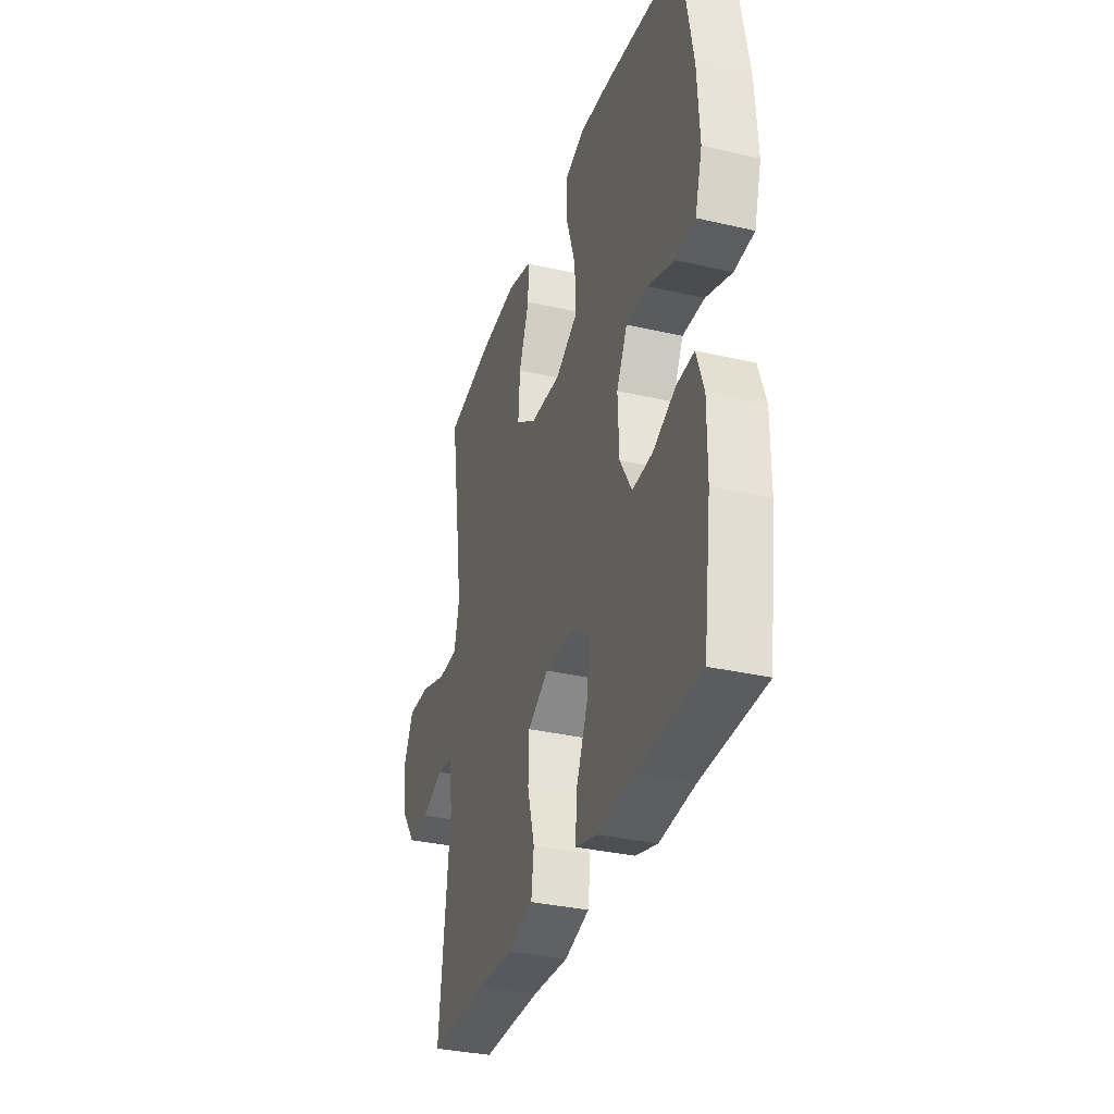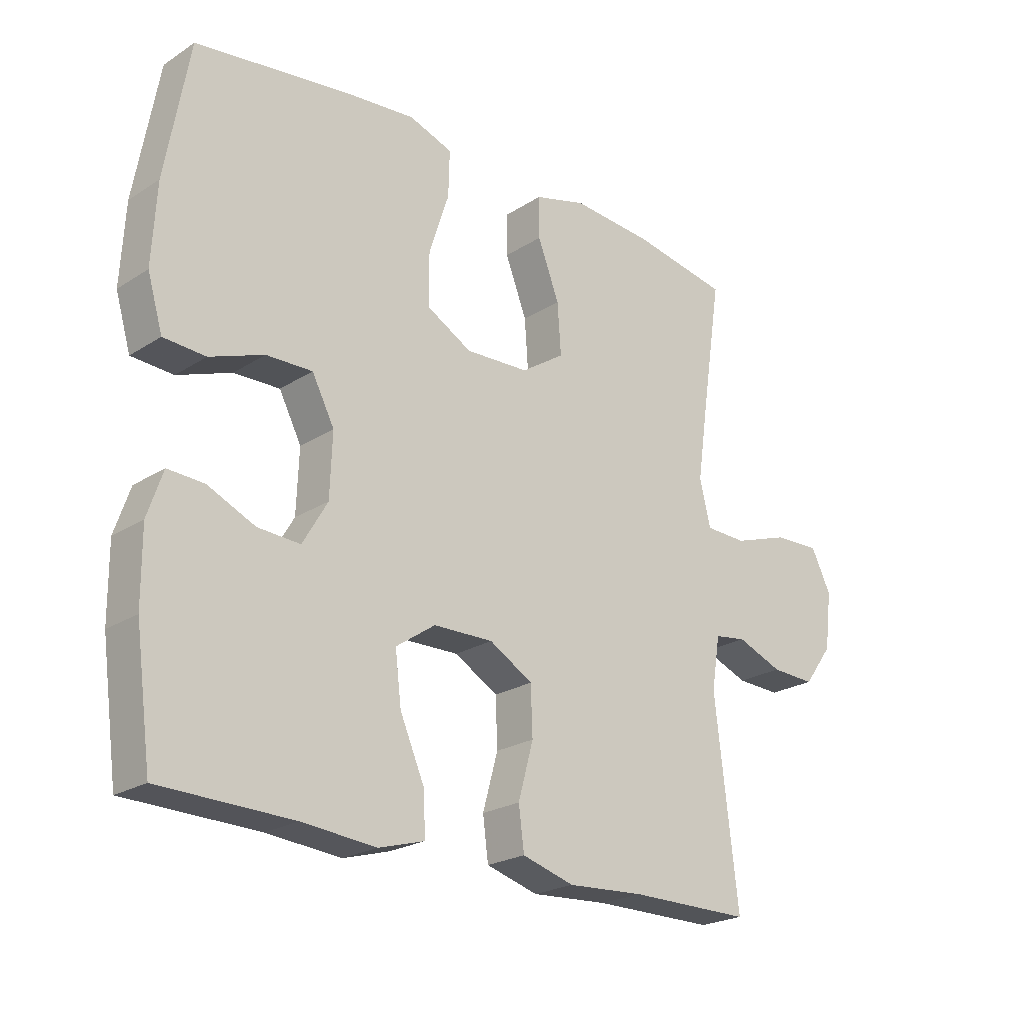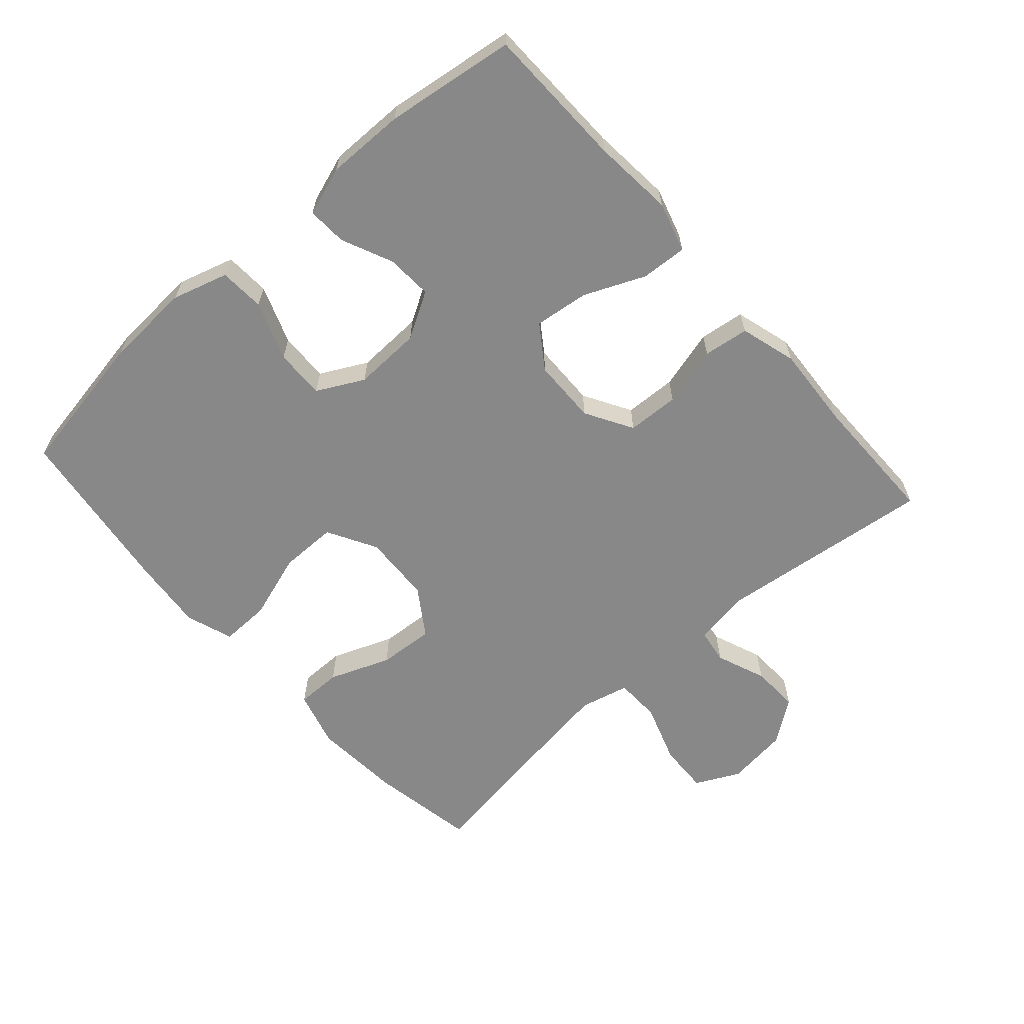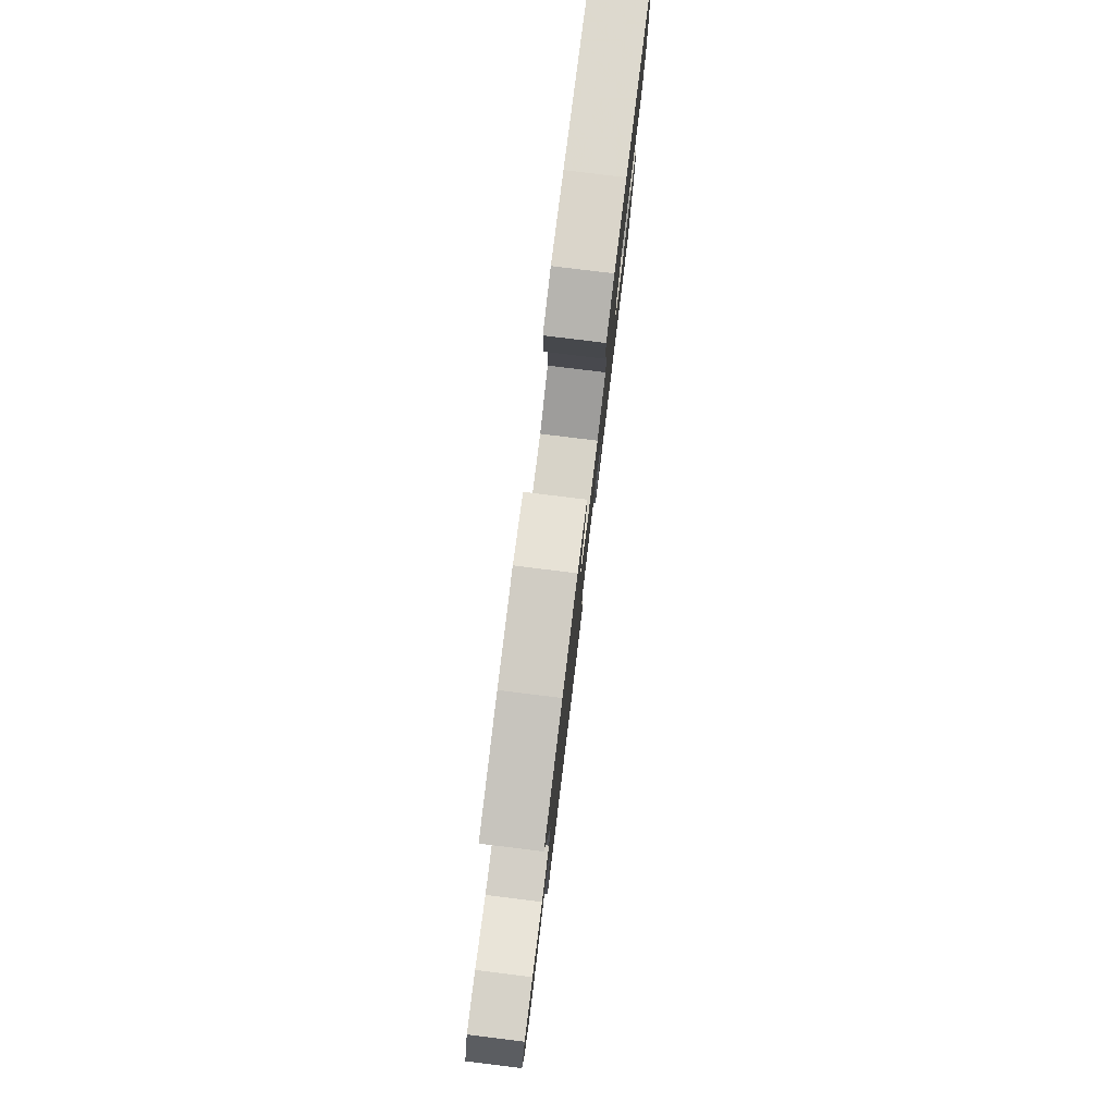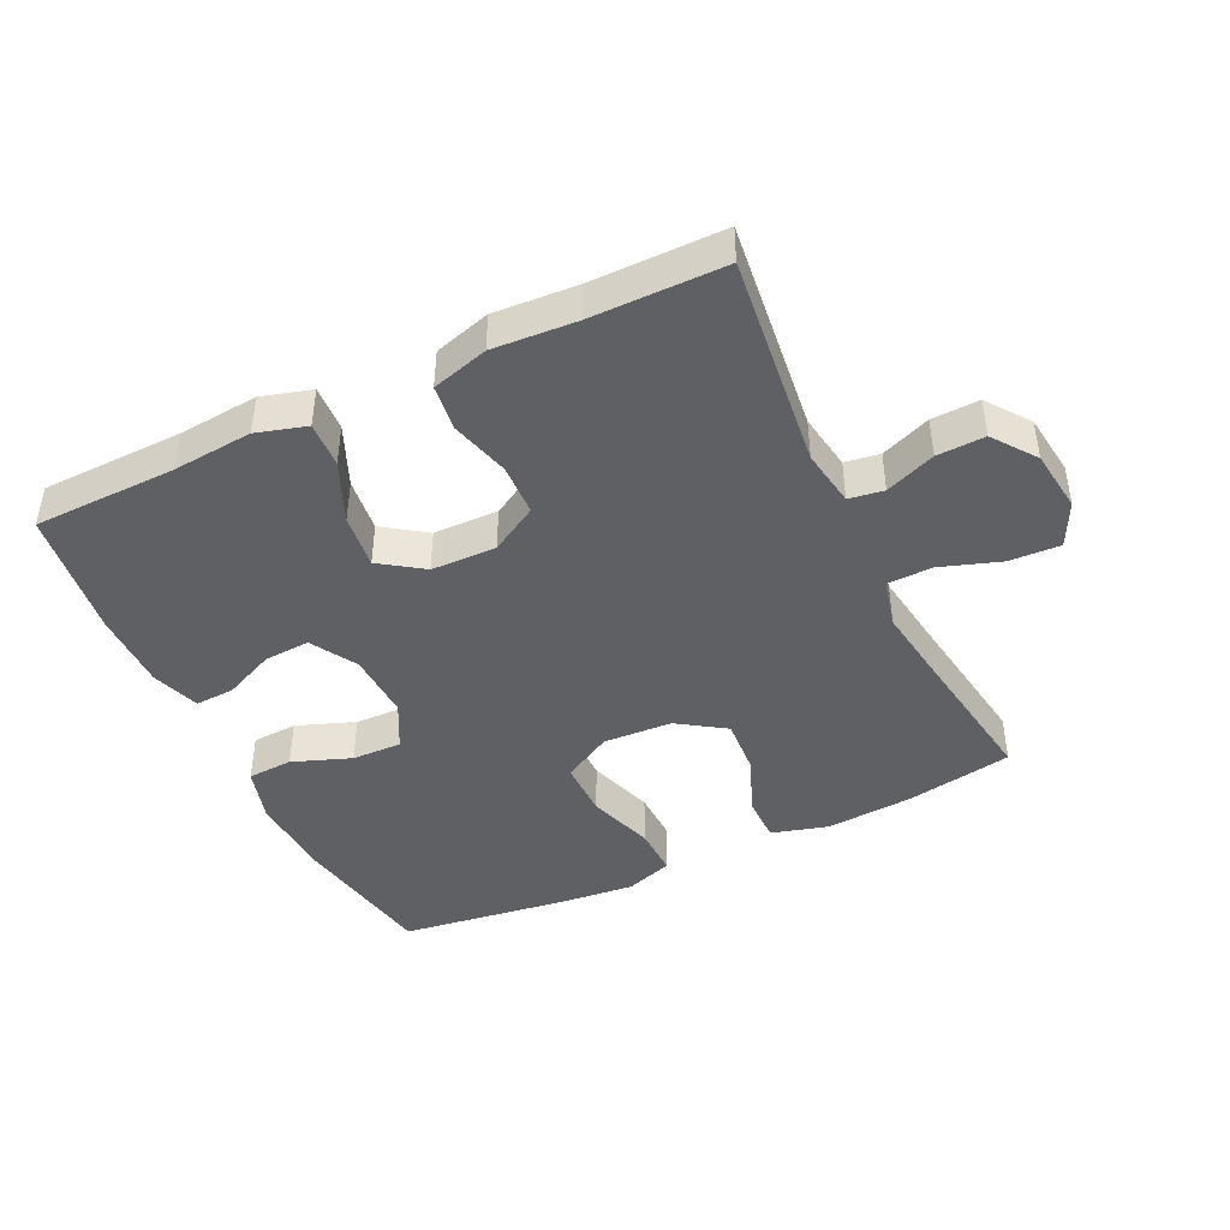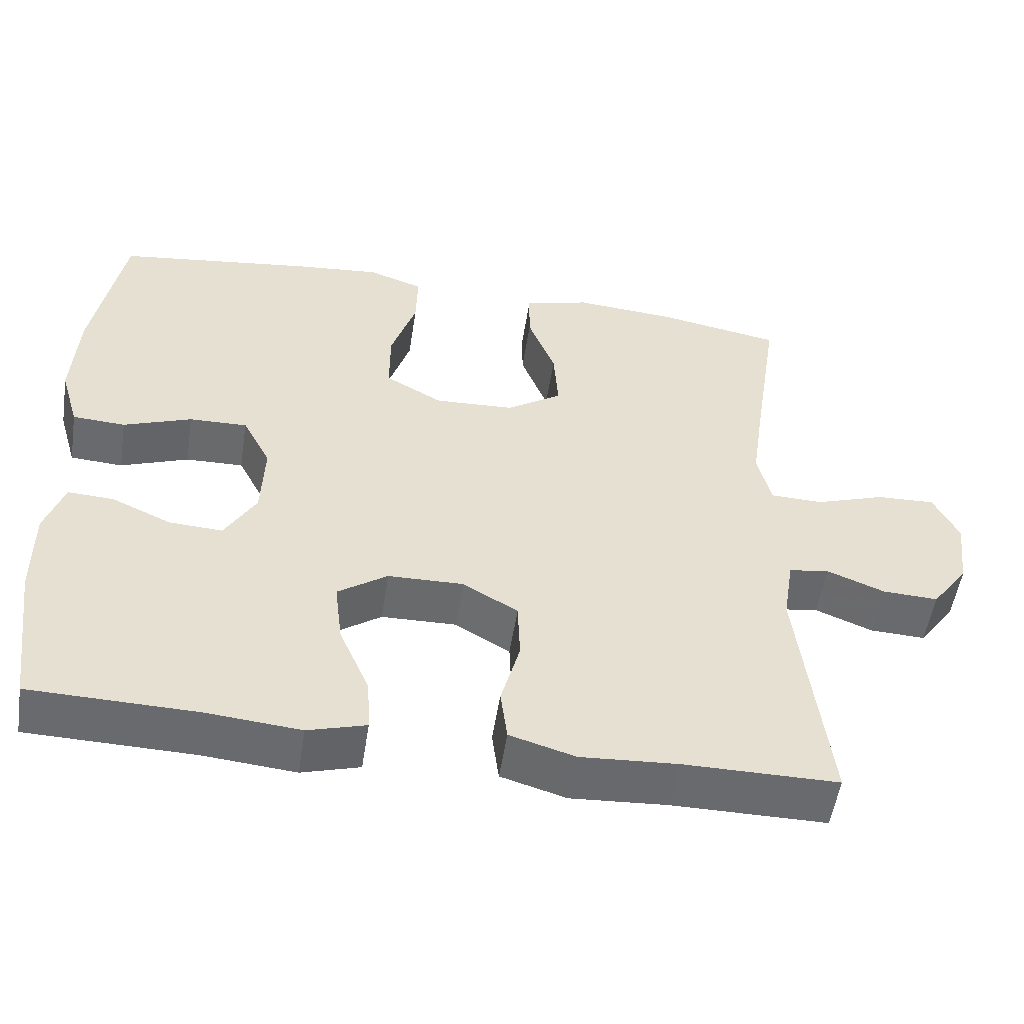
<metadata>
{"format":"obj","ext":"obj","renderer":"f3d","projection":"perspective","resolution":1024,"background":"white","views":[{"elev":-33.7,"azim":72.5,"up":"+Z"},{"elev":-22.8,"azim":137.4,"up":"+Z"},{"elev":-62.7,"azim":131.5,"up":"+Y"},{"elev":79.8,"azim":-83.0,"up":"+Z"},{"elev":-43.6,"azim":-154.5,"up":"+Y"},{"elev":-53.0,"azim":171.2,"up":"+Z"}]}
</metadata>
<code>
v -0.5 0.07 0.5
v -0.338 0.07 0.529
v -0.204 0.07 0.539
v -0.118 0.07 0.515
v -0.118 0.07 0.446
v -0.154 0.07 0.353
v -0.16 0.07 0.268
v -0.088 0.07 0.22
v 0.017 0.07 0.215
v 0.092 0.07 0.257
v 0.092 0.07 0.344
v 0.059 0.07 0.445
v 0.057 0.07 0.521
v 0.129 0.07 0.546
v 0.243 0.07 0.535
v 0.5 0.07 0.5
v 0.539 0.07 0.278
v 0.546 0.07 0.147
v 0.521 0.07 0.062
v 0.452 0.07 0.058
v 0.363 0.07 0.091
v 0.287 0.07 0.093
v 0.25 0.07 0.022
v 0.254 0.07 -0.081
v 0.295 0.07 -0.151
v 0.365 0.07 -0.147
v 0.443 0.07 -0.112
v 0.503 0.07 -0.109
v 0.528 0.07 -0.183
v 0.527 0.07 -0.302
v 0.5 0.07 -0.5
v 0.282 0.07 -0.505
v 0.16 0.07 -0.516
v 0.084 0.07 -0.494
v 0.088 0.07 -0.424
v 0.128 0.07 -0.332
v 0.138 0.07 -0.249
v 0.073 0.07 -0.204
v -0.026 0.07 -0.202
v -0.098 0.07 -0.244
v -0.101 0.07 -0.323
v -0.076 0.07 -0.414
v -0.085 0.07 -0.483
v -0.171 0.07 -0.508
v -0.298 0.07 -0.5
v -0.5 0.07 -0.5
v -0.462 0.07 -0.173
v -0.476 0.07 -0.086
v -0.529 0.07 -0.078
v -0.605 0.07 -0.108
v -0.678 0.07 -0.111
v -0.726 0.07 -0.046
v -0.738 0.07 0.049
v -0.705 0.07 0.116
v -0.628 0.07 0.113
v -0.536 0.07 0.082
v -0.467 0.07 0.084
v -0.449 0.07 0.159
v -0.466 0.07 0.277
v -0.5 0 0.5
v -0.338 0 0.529
v -0.204 0 0.539
v -0.118 0 0.515
v -0.118 0 0.446
v -0.154 0 0.353
v -0.16 0 0.268
v -0.088 0 0.22
v 0.017 0 0.215
v 0.092 0 0.257
v 0.092 0 0.344
v 0.059 0 0.445
v 0.057 0 0.521
v 0.129 0 0.546
v 0.243 0 0.535
v 0.5 0 0.5
v 0.539 0 0.278
v 0.546 0 0.147
v 0.521 0 0.062
v 0.452 0 0.058
v 0.363 0 0.091
v 0.287 0 0.093
v 0.25 0 0.022
v 0.254 0 -0.081
v 0.295 0 -0.151
v 0.365 0 -0.147
v 0.443 0 -0.112
v 0.503 0 -0.109
v 0.528 0 -0.183
v 0.527 0 -0.302
v 0.5 0 -0.5
v 0.282 0 -0.505
v 0.16 0 -0.516
v 0.084 0 -0.494
v 0.088 0 -0.424
v 0.128 0 -0.332
v 0.138 0 -0.249
v 0.073 0 -0.204
v -0.026 0 -0.202
v -0.098 0 -0.244
v -0.101 0 -0.323
v -0.076 0 -0.414
v -0.085 0 -0.483
v -0.171 0 -0.508
v -0.298 0 -0.5
v -0.5 0 -0.5
v -0.462 0 -0.173
v -0.476 0 -0.086
v -0.529 0 -0.078
v -0.605 0 -0.108
v -0.678 0 -0.111
v -0.726 0 -0.046
v -0.738 0 0.049
v -0.705 0 0.116
v -0.628 0 0.113
v -0.536 0 0.082
v -0.467 0 0.084
v -0.449 0 0.159
v -0.466 0 0.277
f 54 55 56
f 53 54 56
f 52 53 56
f 51 52 56
f 50 51 56
f 49 50 56
f 48 49 56 57
f 47 48 57 58
f 45 46 47
f 45 47 58
f 44 45 58
f 43 44 58
f 42 43 58
f 41 42 58
f 34 35 36
f 33 34 36
f 32 33 36
f 32 36 37
f 31 32 37
f 30 31 37
f 29 30 37
f 28 29 37
f 27 28 37
f 26 27 37
f 25 26 37 38
f 19 20 21
f 18 19 21
f 17 18 21
f 16 17 21
f 15 16 21
f 14 15 21
f 13 14 21
f 12 13 21
f 11 12 21
f 10 11 21 22
f 9 10 22 23
f 4 5 6
f 3 4 6
f 2 3 6
f 1 2 6
f 59 1 6
f 59 6 7
f 59 7 8
f 58 59 8
f 41 58 8
f 40 41 8
f 8 9 23
f 40 8 23
f 39 40 23
f 24 25 38 39
f 23 24 39
f 115 114 113
f 115 113 112
f 115 112 111
f 115 111 110
f 115 110 109
f 115 109 108
f 116 115 108 107
f 117 116 107 106
f 106 105 104
f 117 106 104
f 117 104 103
f 117 103 102
f 117 102 101
f 117 101 100
f 95 94 93
f 95 93 92
f 95 92 91
f 96 95 91
f 96 91 90
f 96 90 89
f 96 89 88
f 96 88 87
f 96 87 86
f 96 86 85
f 97 96 85 84
f 80 79 78
f 80 78 77
f 80 77 76
f 80 76 75
f 80 75 74
f 80 74 73
f 80 73 72
f 80 72 71
f 80 71 70
f 81 80 70 69
f 82 81 69 68
f 65 64 63
f 65 63 62
f 65 62 61
f 65 61 60
f 65 60 118
f 66 65 118
f 67 66 118
f 67 118 117
f 67 117 100
f 67 100 99
f 82 68 67
f 82 67 99
f 82 99 98
f 98 97 84 83
f 98 83 82
f 1 60 61 2
f 2 61 62 3
f 3 62 63 4
f 4 63 64 5
f 5 64 65 6
f 6 65 66 7
f 7 66 67 8
f 8 67 68 9
f 9 68 69 10
f 10 69 70 11
f 11 70 71 12
f 12 71 72 13
f 13 72 73 14
f 14 73 74 15
f 15 74 75 16
f 16 75 76 17
f 17 76 77 18
f 18 77 78 19
f 19 78 79 20
f 20 79 80 21
f 21 80 81 22
f 22 81 82 23
f 23 82 83 24
f 24 83 84 25
f 25 84 85 26
f 26 85 86 27
f 27 86 87 28
f 28 87 88 29
f 29 88 89 30
f 30 89 90 31
f 31 90 91 32
f 32 91 92 33
f 33 92 93 34
f 34 93 94 35
f 35 94 95 36
f 36 95 96 37
f 37 96 97 38
f 38 97 98 39
f 39 98 99 40
f 40 99 100 41
f 41 100 101 42
f 42 101 102 43
f 43 102 103 44
f 44 103 104 45
f 45 104 105 46
f 46 105 106 47
f 47 106 107 48
f 48 107 108 49
f 49 108 109 50
f 50 109 110 51
f 51 110 111 52
f 52 111 112 53
f 53 112 113 54
f 54 113 114 55
f 55 114 115 56
f 56 115 116 57
f 57 116 117 58
f 58 117 118 59
f 59 118 60 1

</code>
